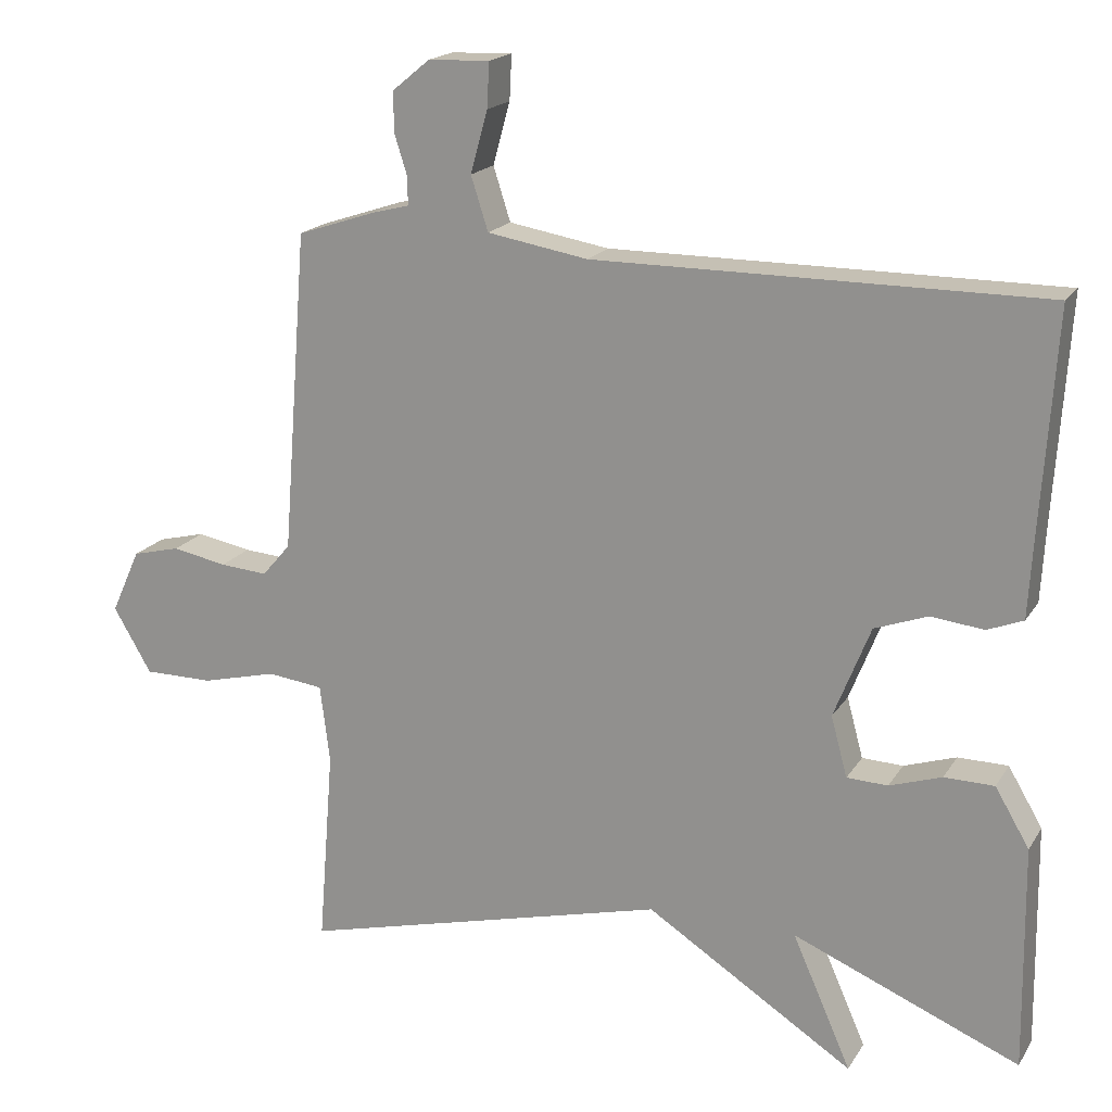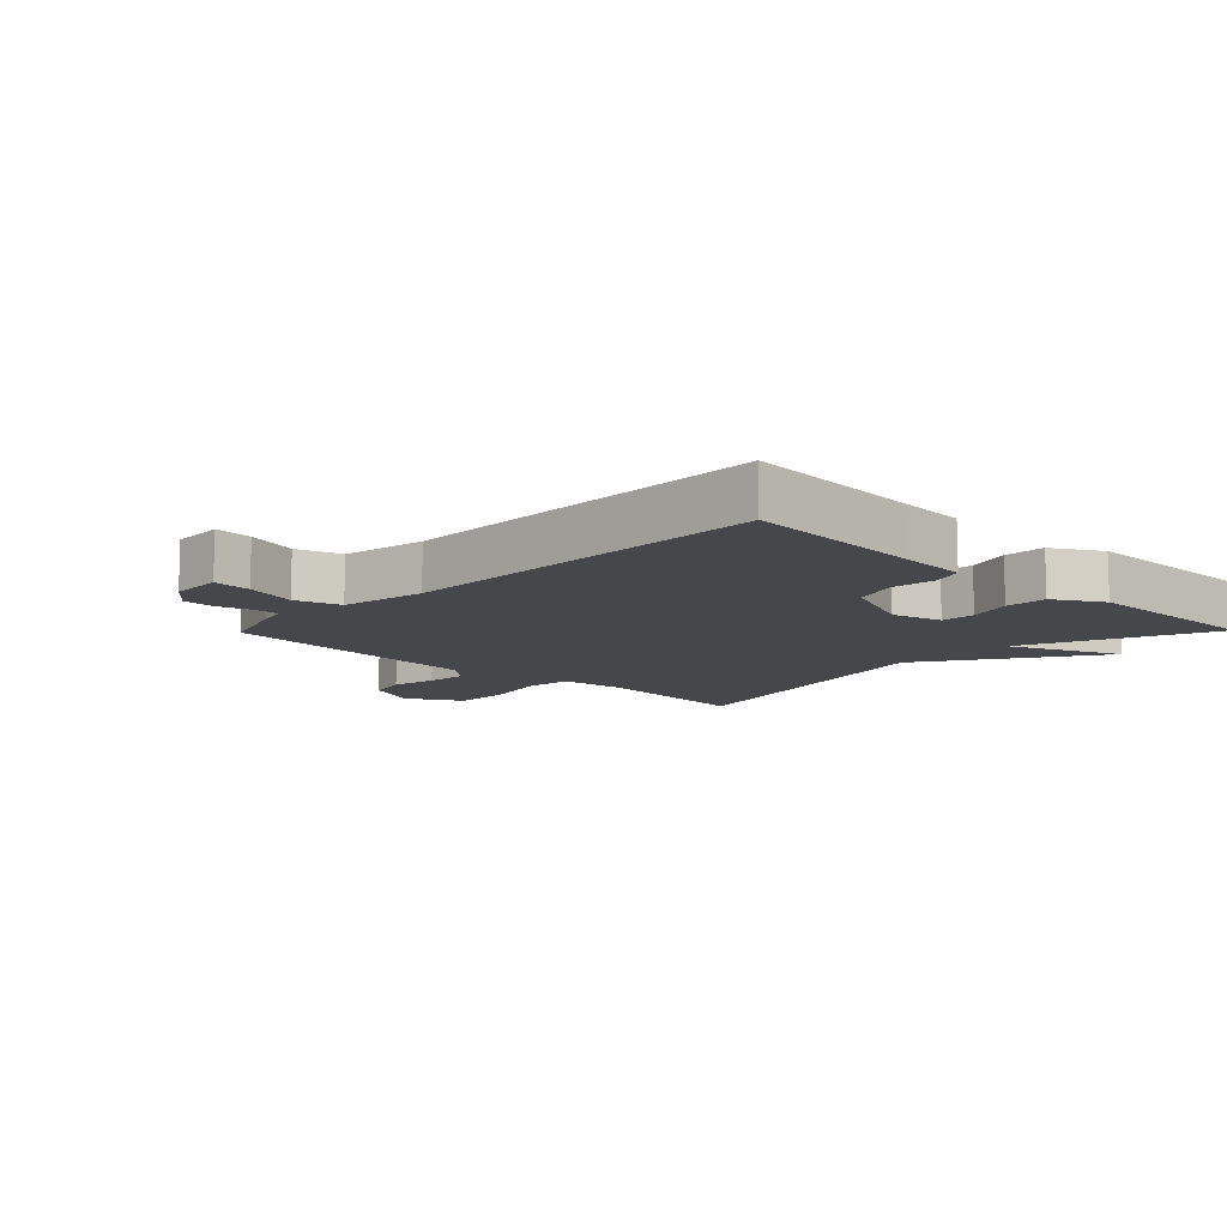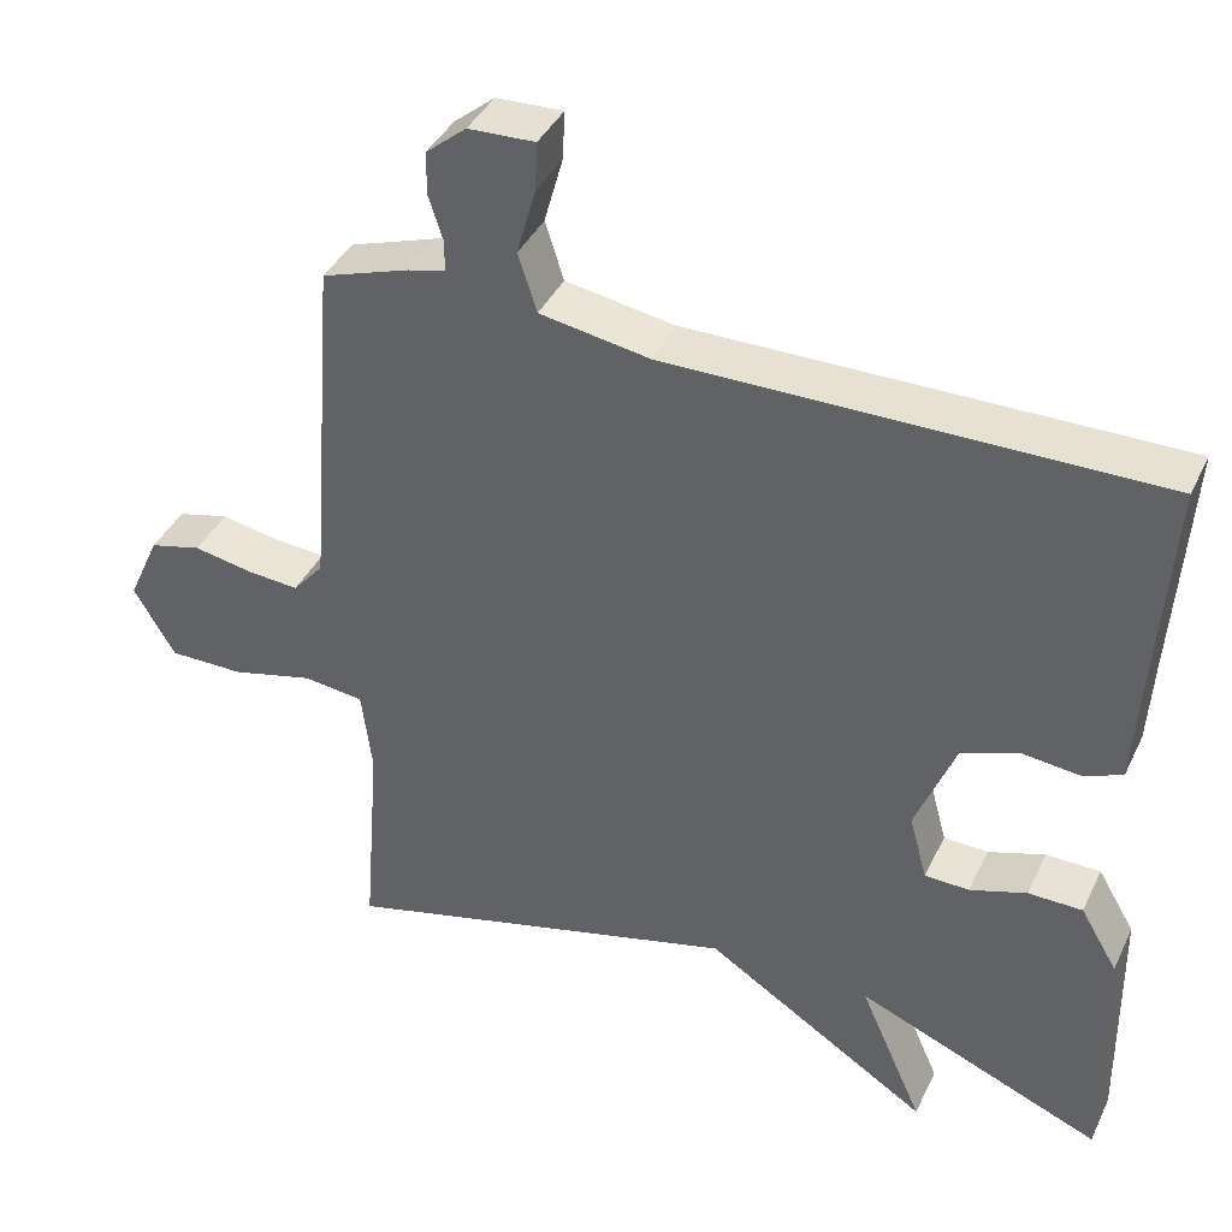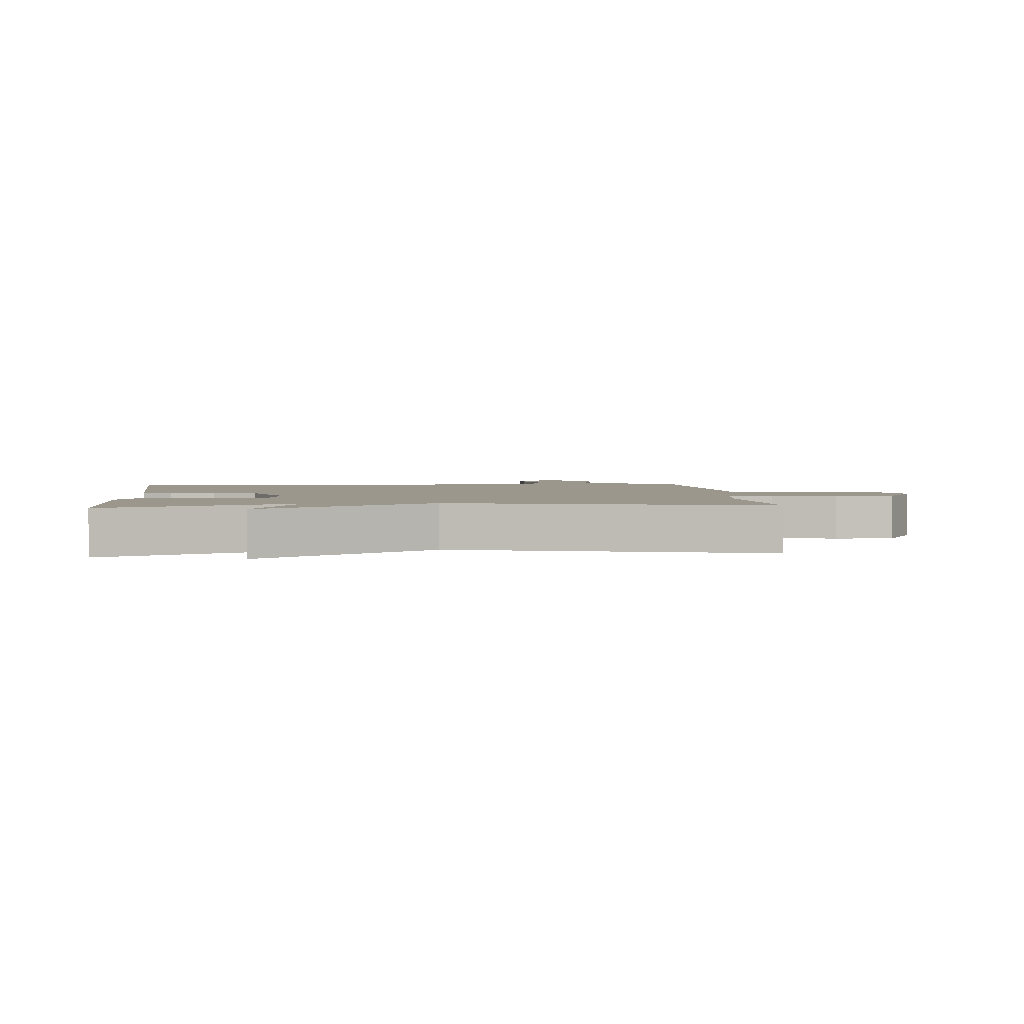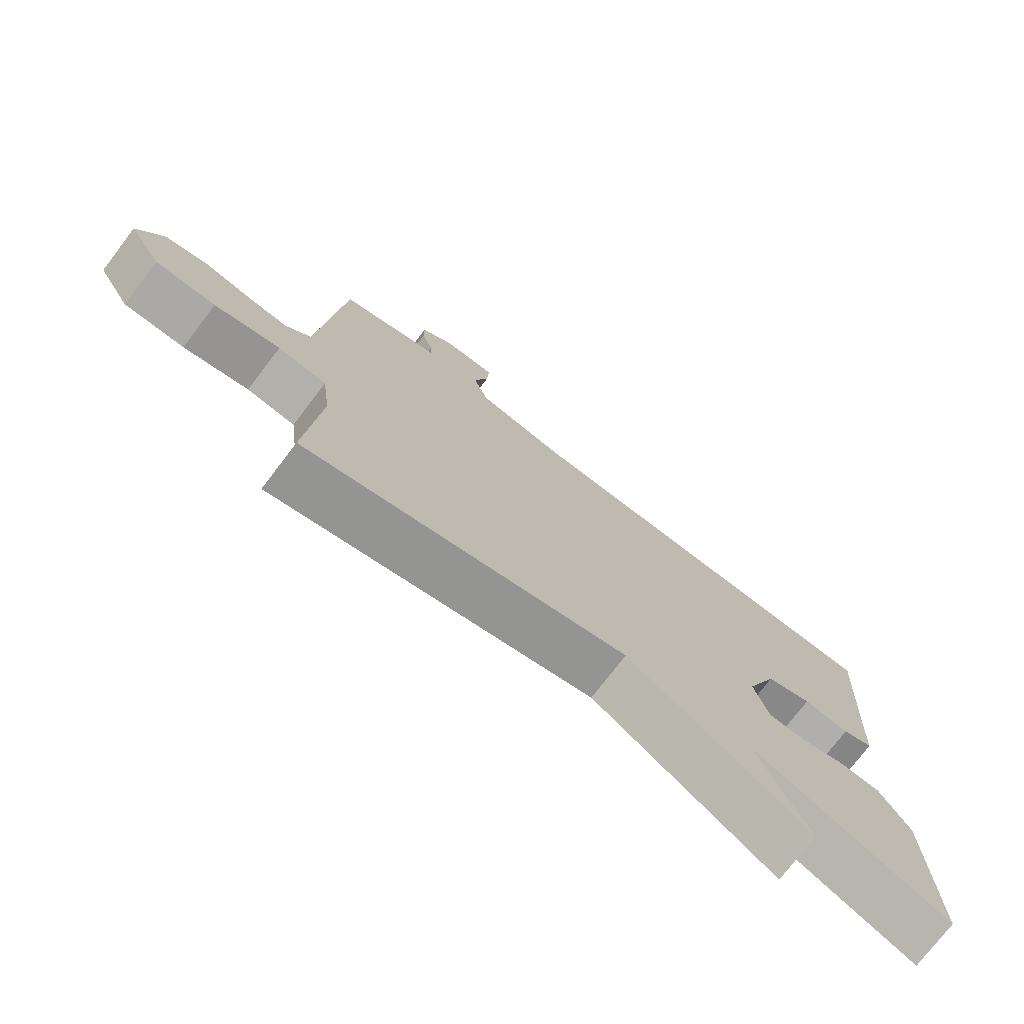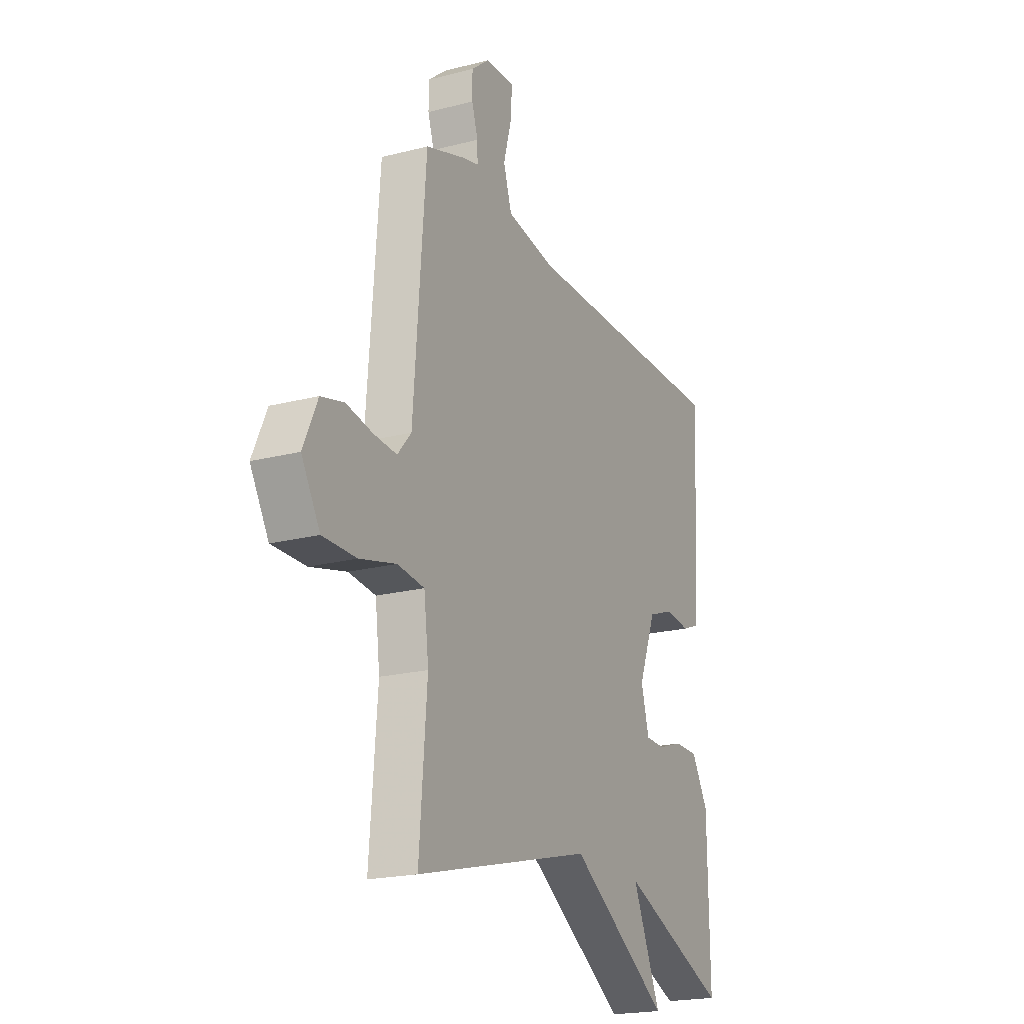
<metadata>
{"format":"obj","ext":"obj","renderer":"f3d","projection":"perspective","resolution":1024,"background":"white","views":[{"elev":18.4,"azim":22.6,"up":"+Z"},{"elev":-10.8,"azim":45.7,"up":"+Y"},{"elev":39.7,"azim":23.8,"up":"+Z"},{"elev":2.6,"azim":174.8,"up":"+Y"},{"elev":-75.5,"azim":-37.4,"up":"+Z"},{"elev":-20.4,"azim":-64.8,"up":"+Z"}]}
</metadata>
<code>
v 0.5 0.07 -0.5
v 0.196 0.07 -0.374
v 0.275 0.07 -0.553
v -0.004 0.07 -0.374
v -0.5 0.07 -0.5
v -0.479 0.07 -0.235
v -0.492 0.07 -0.13
v -0.567 0.07 -0.121
v -0.668 0.07 -0.146
v -0.761 0.07 -0.146
v -0.812 0.07 -0.059
v -0.773 0.07 0.027
v -0.709 0.07 0.043
v -0.636 0.07 0.029
v -0.572 0.07 0.024
v -0.534 0.07 0.068
v -0.5 0.07 0.5
v -0.392 0.07 0.536
v -0.345 0.07 0.548
v -0.346 0.07 0.587
v -0.363 0.07 0.64
v -0.363 0.07 0.693
v -0.313 0.07 0.734
v -0.231 0.07 0.737
v -0.234 0.07 0.677
v -0.257 0.07 0.594
v -0.234 0.07 0.522
v -0.099 0.07 0.499
v 0.5 0.07 0.5
v 0.481 0.07 0.207
v 0.475 0.07 0.101
v 0.427 0.07 0.082
v 0.356 0.07 0.09
v 0.285 0.07 0.064
v 0.236 0.07 -0.06
v 0.258 0.07 -0.141
v 0.313 0.07 -0.143
v 0.383 0.07 -0.12
v 0.45 0.07 -0.121
v 0.496 0.07 -0.199
v 0.5 0 -0.5
v 0.196 0 -0.374
v 0.275 0 -0.553
v -0.004 0 -0.374
v -0.5 0 -0.5
v -0.479 0 -0.235
v -0.492 0 -0.13
v -0.567 0 -0.121
v -0.668 0 -0.146
v -0.761 0 -0.146
v -0.812 0 -0.059
v -0.773 0 0.027
v -0.709 0 0.043
v -0.636 0 0.029
v -0.572 0 0.024
v -0.534 0 0.068
v -0.5 0 0.5
v -0.392 0 0.536
v -0.345 0 0.548
v -0.346 0 0.587
v -0.363 0 0.64
v -0.363 0 0.693
v -0.313 0 0.734
v -0.231 0 0.737
v -0.234 0 0.677
v -0.257 0 0.594
v -0.234 0 0.522
v -0.099 0 0.499
v 0.5 0 0.5
v 0.481 0 0.207
v 0.475 0 0.101
v 0.427 0 0.082
v 0.356 0 0.09
v 0.285 0 0.064
v 0.236 0 -0.06
v 0.258 0 -0.141
v 0.313 0 -0.143
v 0.383 0 -0.12
v 0.45 0 -0.121
v 0.496 0 -0.199
f 40 1 2
f 39 40 2
f 38 39 2
f 37 38 2
f 36 37 2
f 35 36 2
f 30 31 32 33
f 30 33 34
f 29 30 34
f 28 29 34
f 27 28 34 35
f 24 25 26
f 23 24 26
f 22 23 26
f 21 22 26
f 20 21 26
f 19 20 26 27
f 27 35 2
f 19 27 2
f 18 19 2
f 17 18 2
f 16 17 2
f 12 13 14
f 11 12 14
f 10 11 14
f 9 10 14
f 8 9 14
f 7 8 14 15
f 4 5 6
f 4 6 7
f 2 3 4
f 16 2 4
f 15 16 4
f 4 7 15
f 42 41 80
f 42 80 79
f 42 79 78
f 42 78 77
f 42 77 76
f 42 76 75
f 73 72 71 70
f 74 73 70
f 74 70 69
f 74 69 68
f 75 74 68 67
f 66 65 64
f 66 64 63
f 66 63 62
f 66 62 61
f 66 61 60
f 67 66 60 59
f 42 75 67
f 42 67 59
f 42 59 58
f 42 58 57
f 42 57 56
f 54 53 52
f 54 52 51
f 54 51 50
f 54 50 49
f 54 49 48
f 55 54 48 47
f 46 45 44
f 47 46 44
f 44 43 42
f 44 42 56
f 44 56 55
f 55 47 44
f 1 41 42 2
f 2 42 43 3
f 3 43 44 4
f 4 44 45 5
f 5 45 46 6
f 6 46 47 7
f 7 47 48 8
f 8 48 49 9
f 9 49 50 10
f 10 50 51 11
f 11 51 52 12
f 12 52 53 13
f 13 53 54 14
f 14 54 55 15
f 15 55 56 16
f 16 56 57 17
f 17 57 58 18
f 18 58 59 19
f 19 59 60 20
f 20 60 61 21
f 21 61 62 22
f 22 62 63 23
f 23 63 64 24
f 24 64 65 25
f 25 65 66 26
f 26 66 67 27
f 27 67 68 28
f 28 68 69 29
f 29 69 70 30
f 30 70 71 31
f 31 71 72 32
f 32 72 73 33
f 33 73 74 34
f 34 74 75 35
f 35 75 76 36
f 36 76 77 37
f 37 77 78 38
f 38 78 79 39
f 39 79 80 40
f 40 80 41 1

</code>
